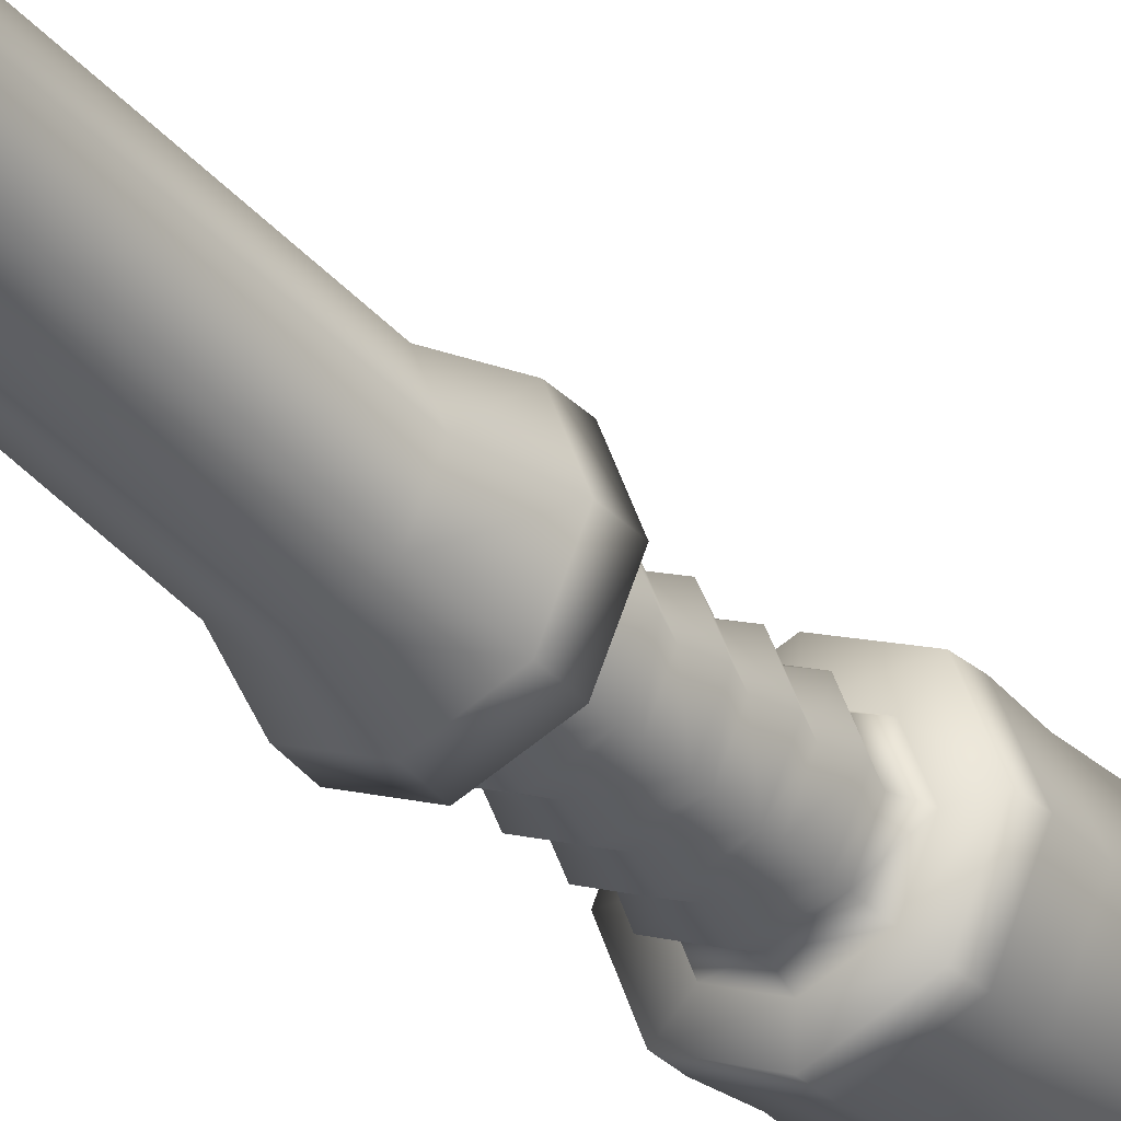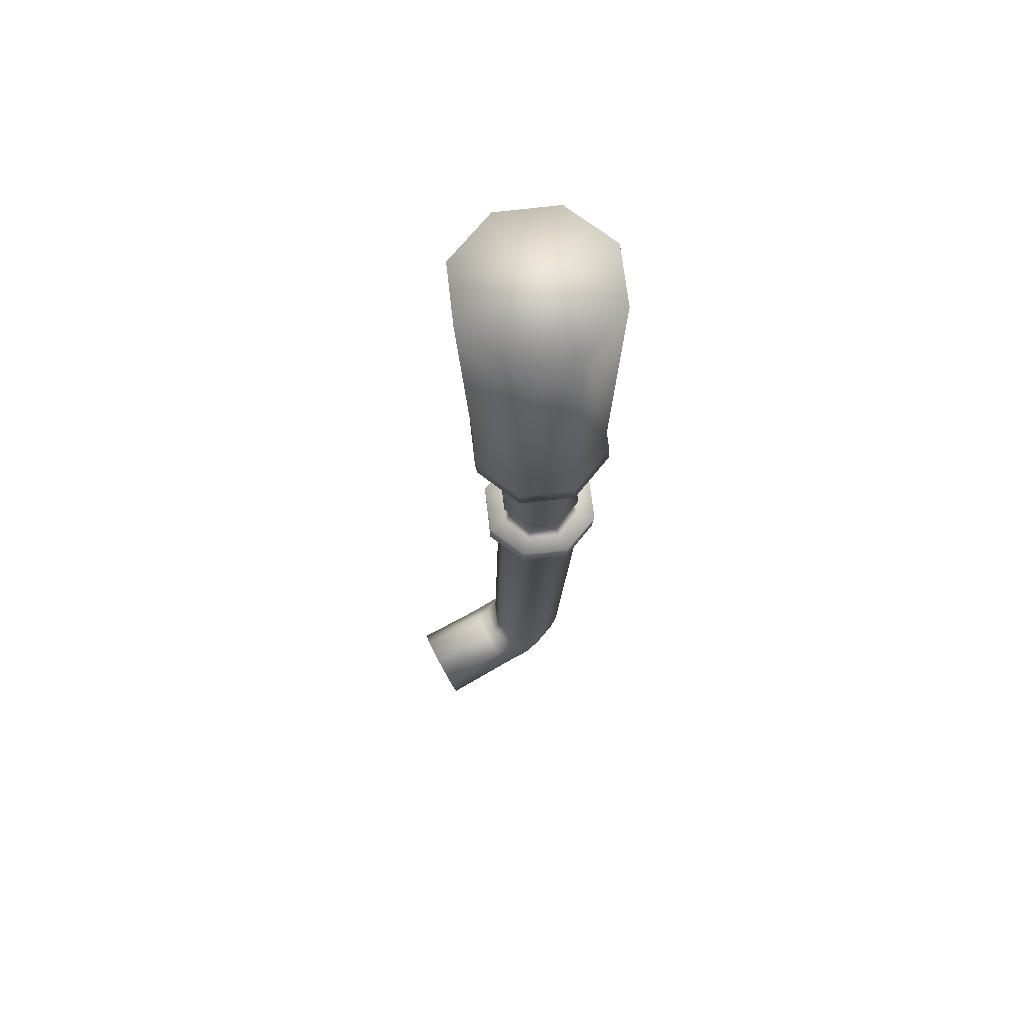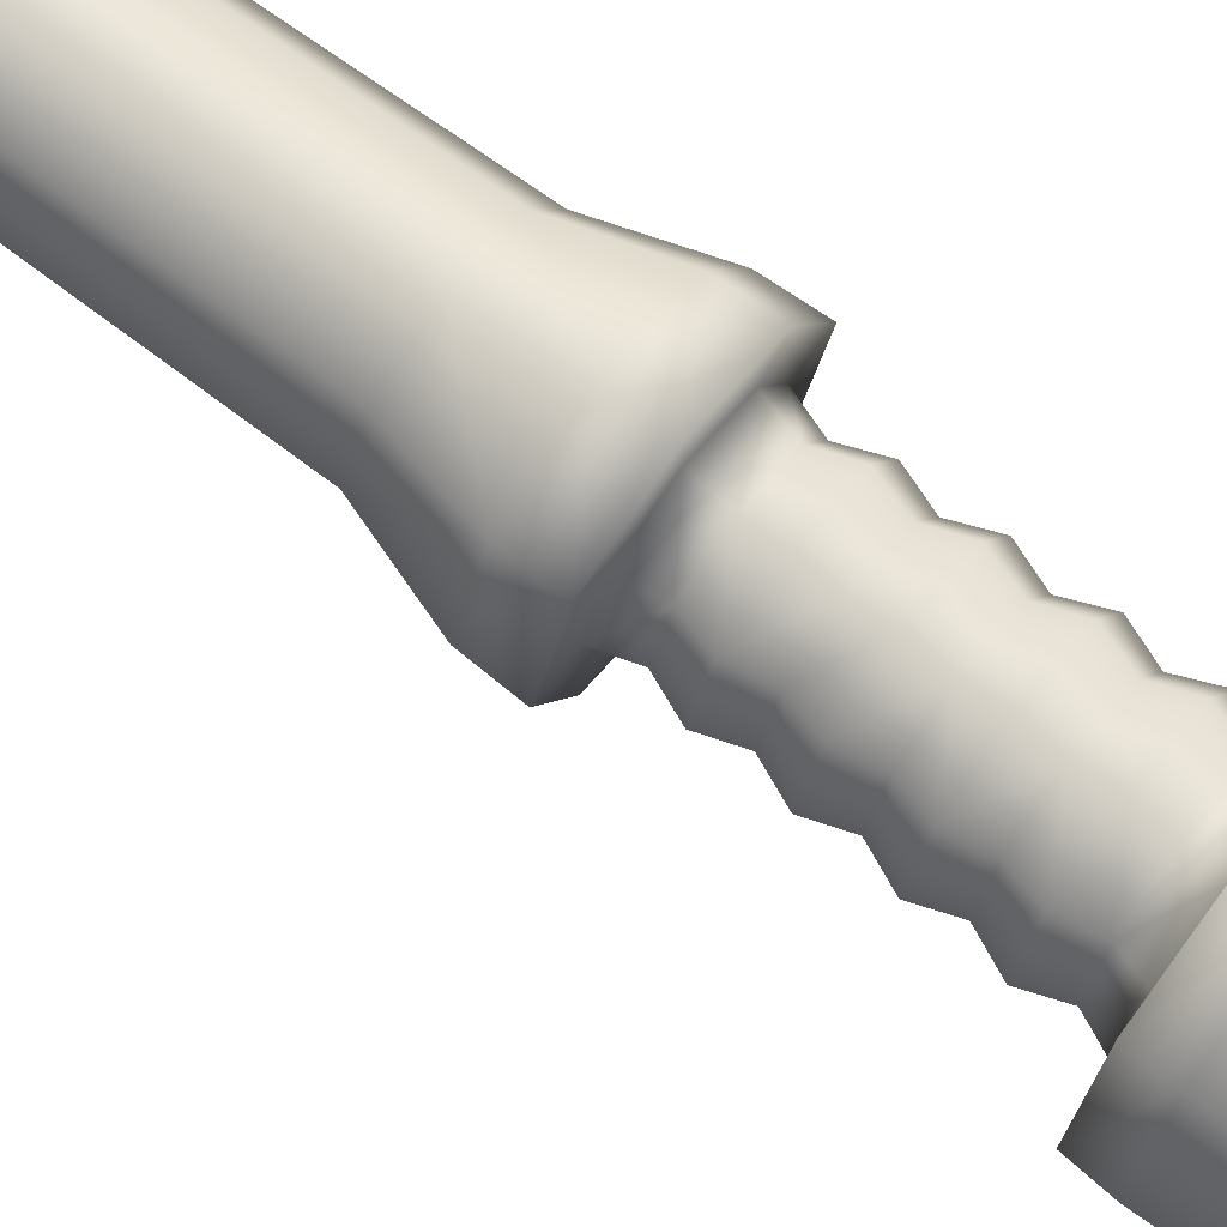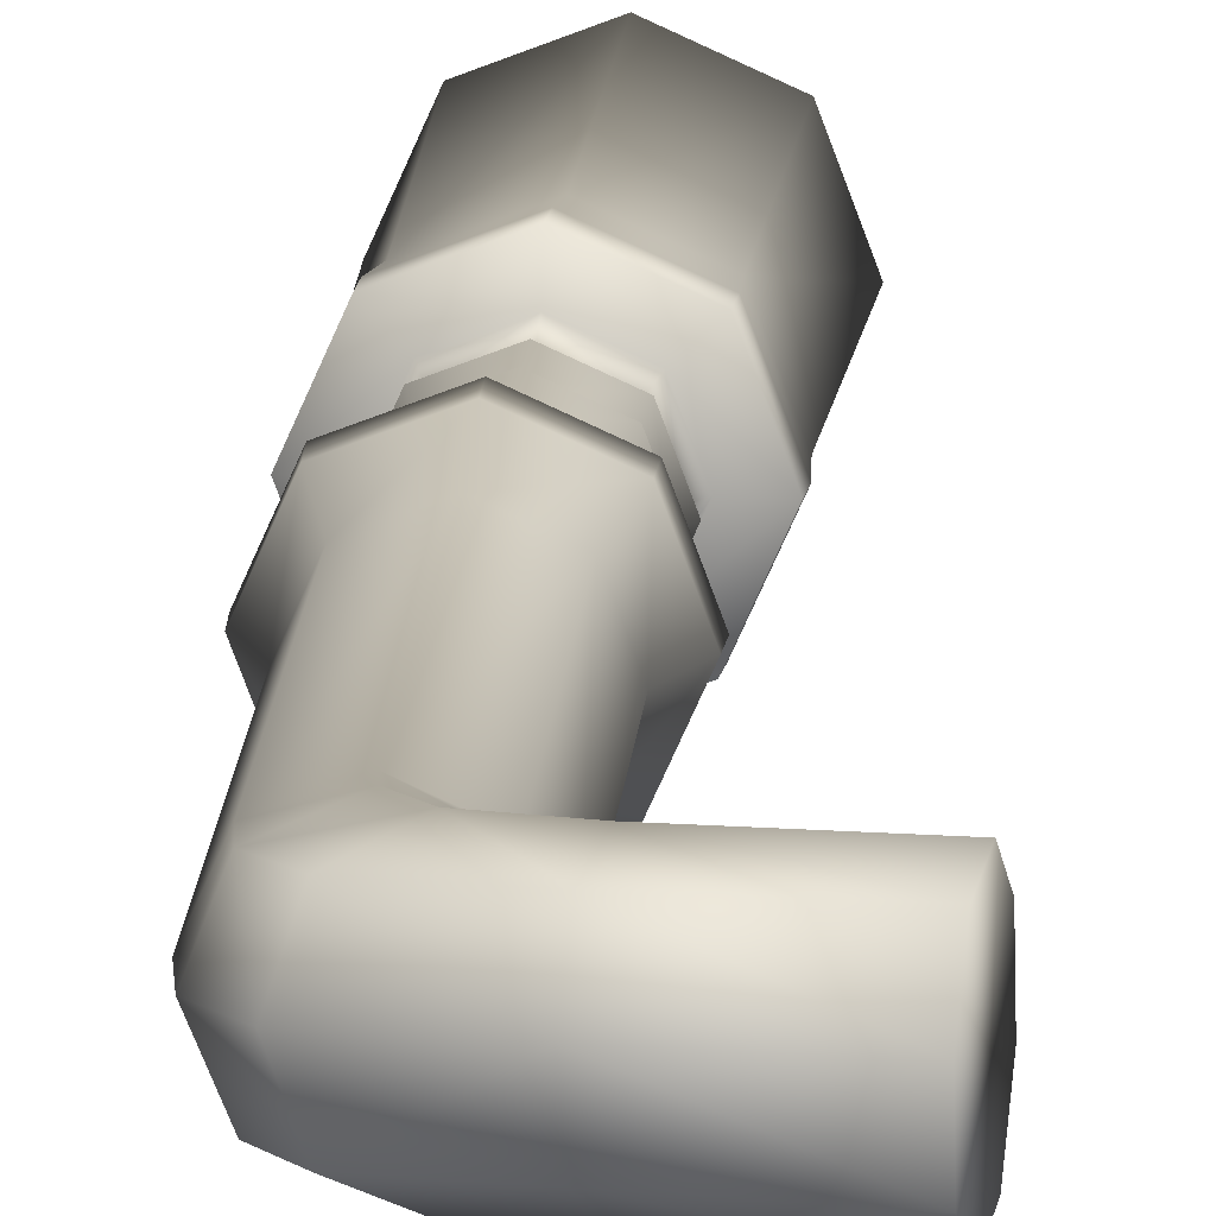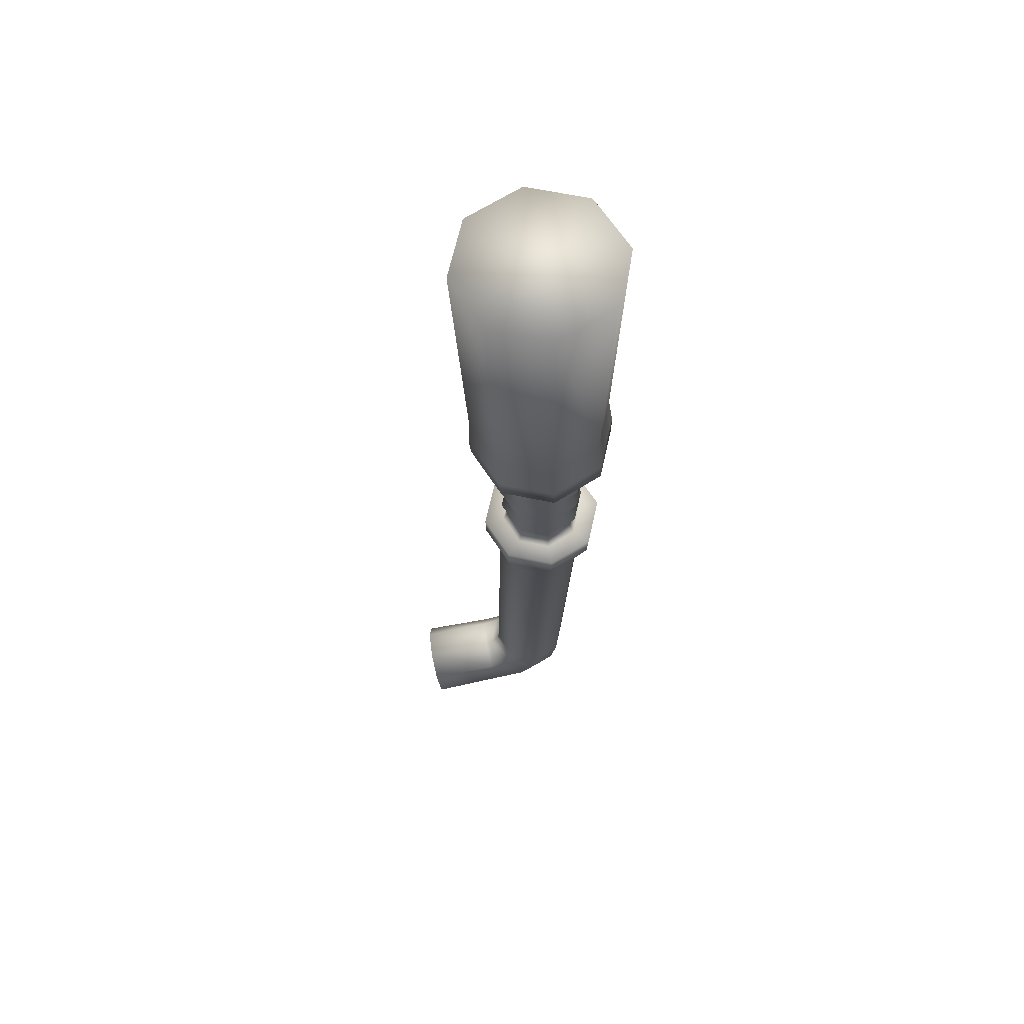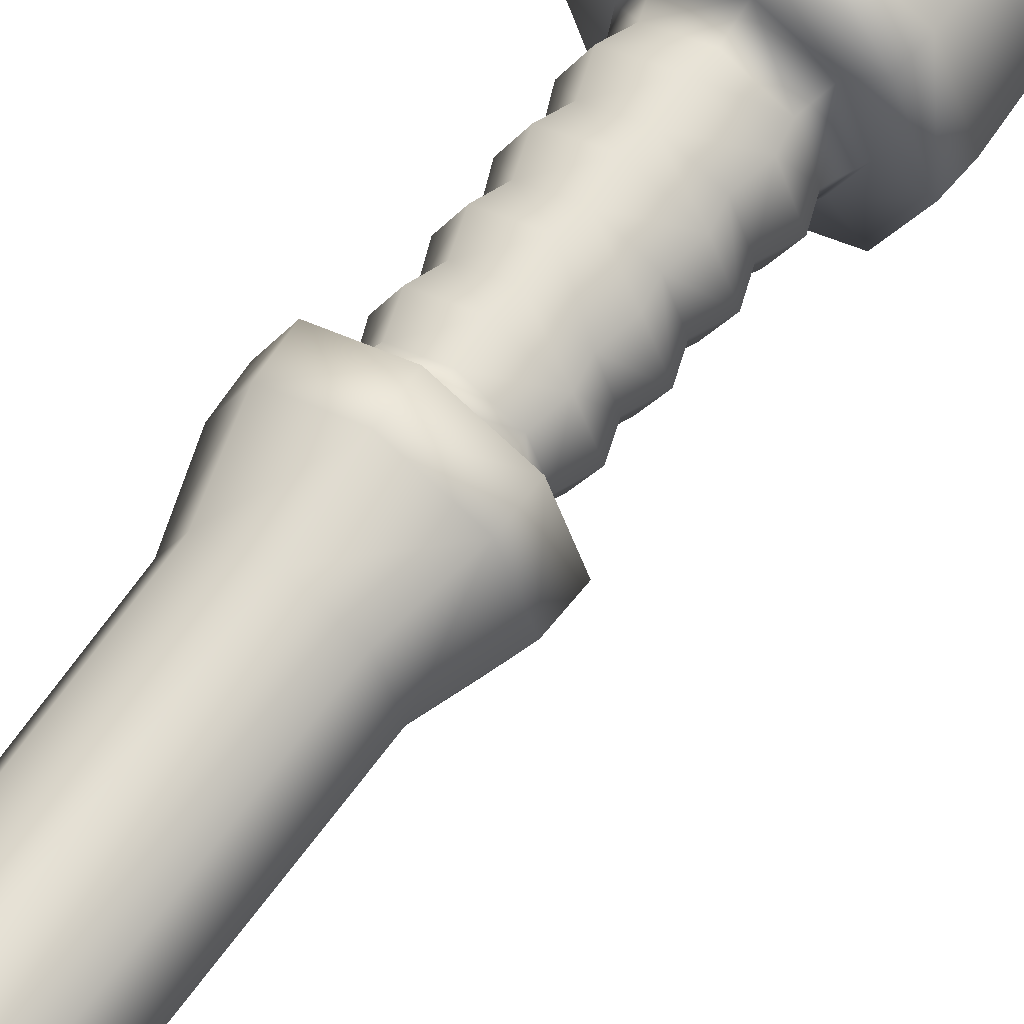
<metadata>
{"format":"obj","ext":"obj","renderer":"f3d","projection":"perspective","resolution":1024,"background":"white","views":[{"elev":-31.0,"azim":33.7,"up":"+Z"},{"elev":67.7,"azim":152.8,"up":"+Y"},{"elev":73.6,"azim":126.8,"up":"+Z"},{"elev":12.5,"azim":3.4,"up":"+Z"},{"elev":64.3,"azim":171.7,"up":"+Y"},{"elev":60.5,"azim":34.7,"up":"+Z"}]}
</metadata>
<code>
o Chassis-Lvl1-Base.007_Chassis-Lvl1_Cube.000
v 0.08282 -0.1558 -0.007181
v 0.05662 -0.8832 -0.0488
v 0.04829 -0.1553 -0.08382
v 0.05306 -0.1554 0.07144
v -0.007398 -0.8822 0.1203
v 0.06087 -0.8833 0.08951
v -0.1022 -0.1529 0.07621
v -0.1082 -0.8806 0.02549
v -0.07742 -0.8811 0.09376
v -0.03032 -0.1541 -0.1136
v -0.08167 -0.8811 -0.04455
v -0.107 -0.1529 -0.07905
v -0.0134 -0.8821 -0.07532
v 0.08739 -0.8837 0.01948
v -0.02358 -0.1541 0.106
v -0.1367 -0.1524 -0.000435
v -0.1932 0.4736 -0.002575
v -0.1471 0.4241 -0.1268
v -0.1939 0.4249 -0.003217
v -0.1384 0.4728 0.1191
v -0.01606 0.4221 0.164
v -0.01362 0.4708 0.1664
v 0.108 0.4689 0.1115
v 0.1512 0.4195 -0.01382
v 0.1553 0.4681 -0.01328
v -0.02432 0.4709 -0.1822
v 0.09689 0.4203 -0.1343
v -0.02666 0.4222 -0.1811
v -0.146 0.4729 -0.1274
v -0.1396 0.4241 0.1172
v 0.1044 0.4202 0.1097
v 0.1005 0.469 -0.135
v -0.1016 0.01803 -0.07793
v -0.1772 0.01923 -0.003877
v -0.1291 0.01848 -0.005357
v -0.09718 0.01798 0.0654
v -0.02313 0.01683 0.141
v -0.02461 0.01685 0.09288
v 0.07361 0.01529 -0.01158
v 0.08122 0.01518 0.09399
v 0.1218 0.01453 -0.01306
v -0.03084 0.01692 -0.1098
v 0.07472 0.01526 -0.1174
v -0.03232 0.01694 -0.158
v -0.1367 0.01858 -0.1109
v -0.1302 0.01851 0.1005
v 0.04613 0.01573 0.06099
v 0.04173 0.01578 -0.08234
v 0.05737 0.4209 -0.09226
v -0.01783 0.4221 0.1064
v 0.06237 0.4209 0.07022
v -0.1001 0.4234 0.07521
v -0.02489 0.4222 -0.1234
v -0.1051 0.4235 -0.08726
v 0.09352 0.4204 -0.01205
v -0.1362 0.424 -0.00499
v 0.0331 0.05646 -0.07249
v 0.03692 0.05641 0.05173
v -0.08729 0.05837 0.05554
v -0.02979 0.05744 -0.09631
v -0.0911 0.05841 -0.06868
v 0.06073 0.05603 -0.01117
v -0.02439 0.05738 0.07936
v -0.1149 0.0588 -0.005777
v -0.1191 0.3832 -0.005533
v -0.1044 0.3424 -0.0854
v -0.1348 0.3429 -0.005065
v -0.118 0.3021 -0.005595
v -0.1037 0.2613 -0.08353
v -0.1334 0.2618 -0.005136
v -0.09193 0.2206 -0.07187
v -0.1319 0.1807 -0.00521
v -0.117 0.221 -0.005654
v -0.116 0.1399 -0.005717
v -0.1023 0.09913 -0.0798
v -0.1305 0.09958 -0.005286
v -0.01901 0.3816 0.08858
v -0.09951 0.3423 0.07325
v -0.01918 0.3411 0.1037
v -0.08822 0.3016 0.06057
v -0.02054 0.26 0.101
v -0.02035 0.3006 0.08627
v -0.08791 0.2205 0.05889
v -0.0219 0.179 0.09828
v -0.0217 0.2195 0.08397
v -0.0876 0.1395 0.05722
v -0.02326 0.0979 0.09557
v -0.02305 0.1384 0.08167
v 0.07509 0.3801 -0.0115
v 0.05912 0.3398 0.06837
v 0.08953 0.3394 -0.01196
v 0.0458 0.2995 0.05645
v 0.08555 0.2583 -0.01186
v 0.0715 0.2991 -0.01142
v 0.04284 0.2185 0.05488
v 0.08157 0.1773 -0.01177
v 0.06791 0.2181 -0.01133
v 0.06432 0.1371 -0.01126
v 0.04938 0.09676 0.06284
v 0.07759 0.09631 -0.01168
v 0.04455 0.3806 -0.07928
v -0.02608 0.3412 -0.1207
v -0.02498 0.3817 -0.1056
v -0.02618 0.3006 -0.1033
v 0.05111 0.2589 -0.08829
v -0.02727 0.2601 -0.118
v 0.03882 0.2185 -0.07589
v -0.02846 0.179 -0.1153
v -0.02739 0.2196 -0.101
v -0.02859 0.1385 -0.09864
v 0.04485 0.09681 -0.08432
v -0.02965 0.09798 -0.1125
v -0.09275 0.3828 -0.07506
v -0.09234 0.3017 -0.07346
v -0.103 0.1802 -0.08167
v -0.09151 0.1395 -0.07027
v -0.08854 0.3827 0.06225
v -0.09893 0.2612 0.07129
v -0.09835 0.1802 0.06932
v -0.09776 0.09907 0.06736
v 0.04876 0.3805 0.05803
v 0.05587 0.2588 0.06653
v 0.05262 0.1778 0.06468
v 0.03988 0.1374 0.0533
v 0.05425 0.3399 -0.09027
v 0.04168 0.2996 -0.07758
v 0.04799 0.1778 -0.0863
v 0.03596 0.1375 -0.07419
v 0.0965 -1.09 -0.02375
v 0.2829 -1.061 -0.06724
v 0.2743 -1.121 -0.02321
v 0.1086 -1.025 -0.06566
v 0.2935 -0.9868 -0.05493
v 0.09271 -1.111 0.05026
v 0.2727 -1.134 0.05137
v 0.09946 -1.076 0.113
v 0.279 -1.09 0.1128
v 0.1128 -1.006 0.1278
v 0.2895 -1.016 0.1251
v 0.1249 -0.9409 0.08585
v 0.2981 -0.9554 0.08111
v 0.1287 -0.9195 0.01184
v 0.2998 -0.9432 0.006521
v 0.1219 -0.9542 -0.05091
v 0.06524 -0.9103 -0.05088
v 0.1099 -0.9143 0.01442
v 0.08744 -0.9392 -0.05204
v 0.09224 -0.8985 0.01833
v 0.08596 -0.9323 0.08878
v 0.06406 -0.9082 0.09141
v 0.02967 -0.9828 0.1275
v -0.06916 -0.9602 0.1007
v -0.002799 -0.9338 0.1256
v -0.04845 -1.061 0.0414
v -0.026 -1.036 0.1079
v -0.09616 -0.972 0.03154
v -0.02453 -1.043 -0.03295
v 0.03176 -0.9926 -0.07166
v -0.001121 -0.9367 -0.07568
v -0.06797 -0.9623 -0.04154
v 0.09993 0.5557 -0.1288
v -0.009585 0.5575 0.1604
v 0.1072 0.5556 0.1078
v -0.182 0.5602 -0.001741
v -0.1294 0.5594 0.1151
v -0.1366 0.5594 -0.1215
v -0.01987 0.5576 -0.1742
v 0.1526 0.5549 -0.01202
v -0.1338 -0.04199 -0.1073
v -0.1736 -0.04135 -0.002322
v -0.1275 -0.04206 0.09997
v -0.02254 -0.04371 0.1397
v 0.1195 -0.04595 -0.01133
v -0.03155 -0.0436 -0.1534
v 0.07973 -0.04532 0.09361
v 0.07337 -0.04524 -0.1136
v -0.1493 1.177 -0.1318
v -0.2016 1.177 0.006492
v -0.002588 1.174 0.1937
v 0.1846 1.171 -0.005375
v 0.1238 1.172 -0.1402
v -0.01446 1.174 -0.1926
v -0.1409 1.176 0.1413
v 0.1322 1.172 0.1329
f 1 2 3
f 4 5 6
f 7 8 9
f 10 11 12
f 3 13 10
f 4 14 1
f 15 9 5
f 16 11 8
f 17 18 19
f 20 21 22
f 23 24 25
f 26 27 28
f 29 28 18
f 17 30 20
f 22 31 23
f 32 24 27
f 33 34 35
f 36 37 38
f 39 40 41
f 42 43 44
f 33 44 45
f 35 46 36
f 47 37 40
f 48 41 43
f 24 49 27
f 31 50 51
f 19 52 30
f 18 53 54
f 27 53 28
f 24 51 55
f 30 50 21
f 19 54 56
f 57 39 48
f 58 38 47
f 59 35 36
f 60 33 61
f 57 42 60
f 58 39 62
f 63 36 38
f 61 35 64
f 65 66 67
f 68 69 70
f 71 72 73
f 74 75 76
f 77 78 79
f 80 81 82
f 83 84 85
f 86 87 88
f 89 90 91
f 92 93 94
f 95 96 97
f 98 99 100
f 101 102 103
f 104 105 106
f 107 108 109
f 110 111 112
f 103 66 113
f 114 106 69
f 109 115 71
f 110 75 116
f 65 78 117
f 68 118 80
f 73 119 83
f 74 120 86
f 121 79 90
f 82 122 92
f 85 123 95
f 88 99 124
f 89 125 101
f 94 105 126
f 107 96 127
f 128 100 111
f 76 61 64
f 87 59 63
f 99 62 100
f 111 60 112
f 75 60 61
f 120 64 59
f 99 63 58
f 100 57 111
f 127 98 128
f 84 124 123
f 119 74 86
f 108 116 115
f 127 110 108
f 96 124 98
f 84 86 88
f 72 116 74
f 105 97 107
f 122 85 95
f 70 83 118
f 106 71 69
f 105 109 106
f 93 95 97
f 81 83 85
f 69 73 70
f 91 126 125
f 90 82 92
f 67 80 78
f 66 104 114
f 125 104 102
f 90 94 91
f 79 80 82
f 67 114 68
f 55 101 49
f 50 121 51
f 56 117 52
f 54 103 113
f 49 103 53
f 51 89 55
f 50 117 77
f 56 113 65
f 129 130 131
f 132 133 130
f 134 131 135
f 136 135 137
f 138 137 139
f 140 139 141
f 142 141 143
f 144 143 133
f 145 146 147
f 148 149 146
f 150 151 149
f 152 151 153
f 152 154 155
f 156 157 154
f 145 158 159
f 160 158 157
f 13 160 11
f 2 159 13
f 8 160 156
f 9 156 152
f 9 153 5
f 5 150 6
f 14 150 148
f 2 148 145
f 146 144 147
f 146 140 142
f 149 138 140
f 151 136 138
f 155 134 136
f 157 134 154
f 147 132 158
f 158 129 157
f 161 25 32
f 162 23 163
f 164 20 165
f 166 26 29
f 167 32 26
f 163 25 168
f 165 22 162
f 164 29 17
f 34 169 170
f 37 171 172
f 40 173 41
f 43 174 44
f 44 169 45
f 46 170 171
f 40 172 175
f 41 176 43
f 177 164 178
f 179 165 162
f 180 163 168
f 181 167 182
f 182 166 177
f 178 165 183
f 184 162 163
f 181 168 161
f 170 12 16
f 172 7 15
f 175 1 173
f 176 10 174
f 174 12 169
f 171 16 7
f 175 15 4
f 173 3 176
f 137 131 133
f 177 183 181
f 1 14 2
f 4 15 5
f 7 16 8
f 10 13 11
f 3 2 13
f 4 6 14
f 15 7 9
f 16 12 11
f 17 29 18
f 20 30 21
f 23 31 24
f 26 32 27
f 29 26 28
f 17 19 30
f 22 21 31
f 32 25 24
f 33 45 34
f 36 46 37
f 39 47 40
f 42 48 43
f 33 42 44
f 35 34 46
f 47 38 37
f 48 39 41
f 24 55 49
f 31 21 50
f 19 56 52
f 18 28 53
f 27 49 53
f 24 31 51
f 30 52 50
f 19 18 54
f 57 62 39
f 58 63 38
f 59 64 35
f 60 42 33
f 57 48 42
f 58 47 39
f 63 59 36
f 61 33 35
f 65 113 66
f 68 114 69
f 71 115 72
f 74 116 75
f 77 117 78
f 80 118 81
f 83 119 84
f 86 120 87
f 89 121 90
f 92 122 93
f 95 123 96
f 98 124 99
f 101 125 102
f 104 126 105
f 107 127 108
f 110 128 111
f 103 102 66
f 114 104 106
f 109 108 115
f 110 112 75
f 65 67 78
f 68 70 118
f 73 72 119
f 74 76 120
f 121 77 79
f 82 81 122
f 85 84 123
f 88 87 99
f 89 91 125
f 94 93 105
f 107 97 96
f 128 98 100
f 76 75 61
f 87 120 59
f 99 58 62
f 111 57 60
f 75 112 60
f 120 76 64
f 99 87 63
f 100 62 57
f 127 96 98
f 84 88 124
f 119 72 74
f 108 110 116
f 127 128 110
f 96 123 124
f 84 119 86
f 72 115 116
f 105 93 97
f 122 81 85
f 70 73 83
f 106 109 71
f 105 107 109
f 93 122 95
f 81 118 83
f 69 71 73
f 91 94 126
f 90 79 82
f 67 68 80
f 66 102 104
f 125 126 104
f 90 92 94
f 79 78 80
f 67 66 114
f 55 89 101
f 50 77 121
f 56 65 117
f 54 53 103
f 49 101 103
f 51 121 89
f 50 52 117
f 56 54 113
f 129 132 130
f 132 144 133
f 134 129 131
f 136 134 135
f 138 136 137
f 140 138 139
f 142 140 141
f 144 142 143
f 145 148 146
f 148 150 149
f 150 153 151
f 152 155 151
f 152 156 154
f 156 160 157
f 145 147 158
f 160 159 158
f 13 159 160
f 2 145 159
f 8 11 160
f 9 8 156
f 9 152 153
f 5 153 150
f 14 6 150
f 2 14 148
f 146 142 144
f 146 149 140
f 149 151 138
f 151 155 136
f 155 154 134
f 157 129 134
f 147 144 132
f 158 132 129
f 161 168 25
f 162 22 23
f 164 17 20
f 166 167 26
f 167 161 32
f 163 23 25
f 165 20 22
f 164 166 29
f 34 45 169
f 37 46 171
f 40 175 173
f 43 176 174
f 44 174 169
f 46 34 170
f 40 37 172
f 41 173 176
f 177 166 164
f 179 183 165
f 180 184 163
f 181 161 167
f 182 167 166
f 178 164 165
f 184 179 162
f 181 180 168
f 170 169 12
f 172 171 7
f 175 4 1
f 176 3 10
f 174 10 12
f 171 170 16
f 175 172 15
f 173 1 3
f 133 143 141
f 141 139 137
f 137 135 131
f 131 130 133
f 133 141 137
f 184 180 181
f 181 182 177
f 177 178 183
f 183 179 184
f 184 181 183

</code>
